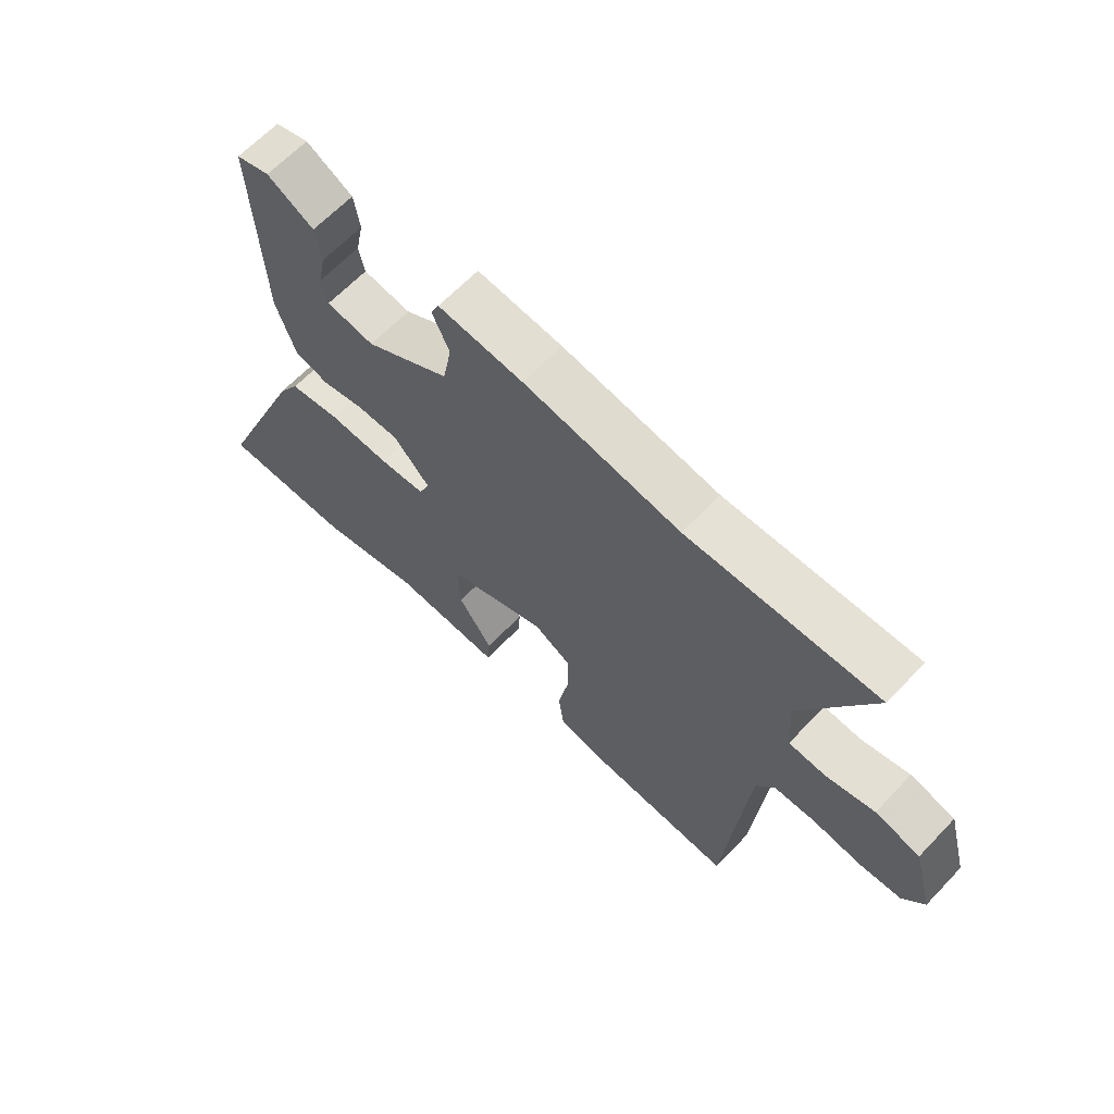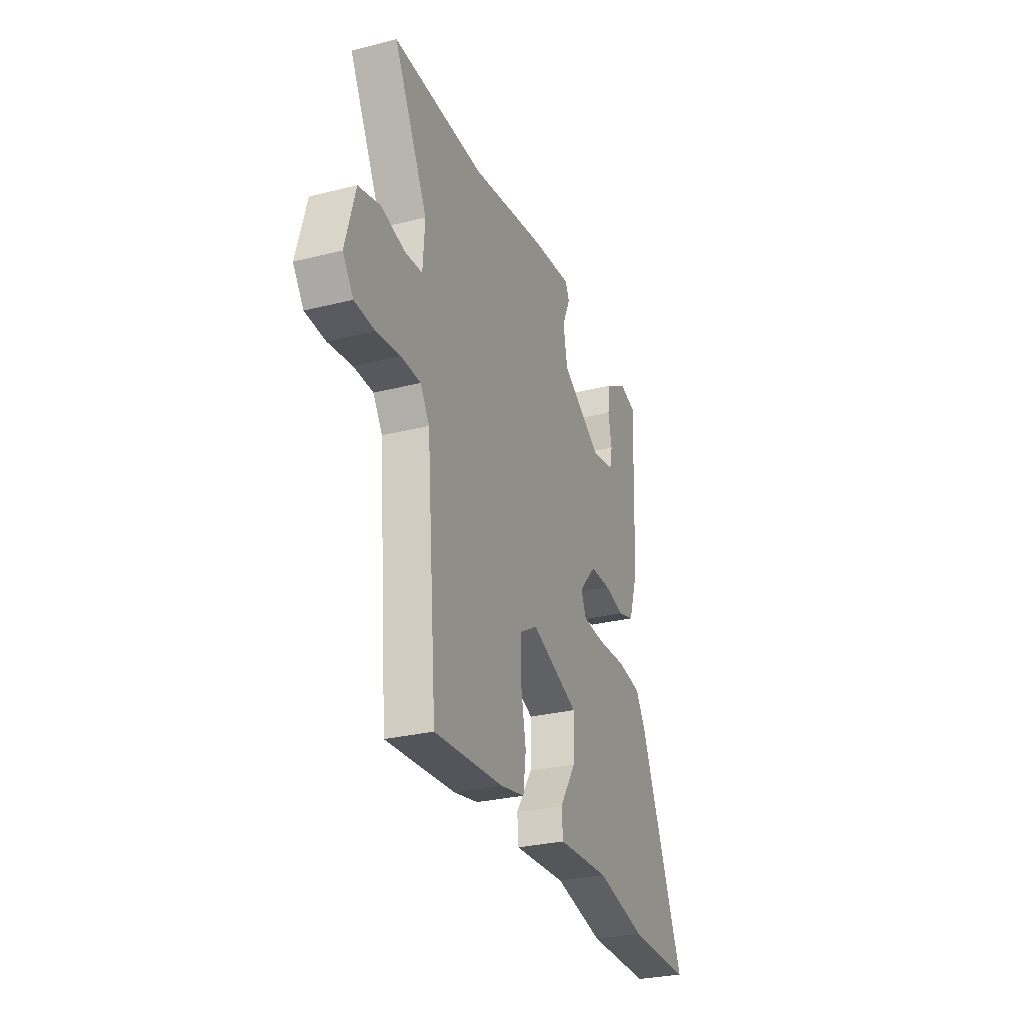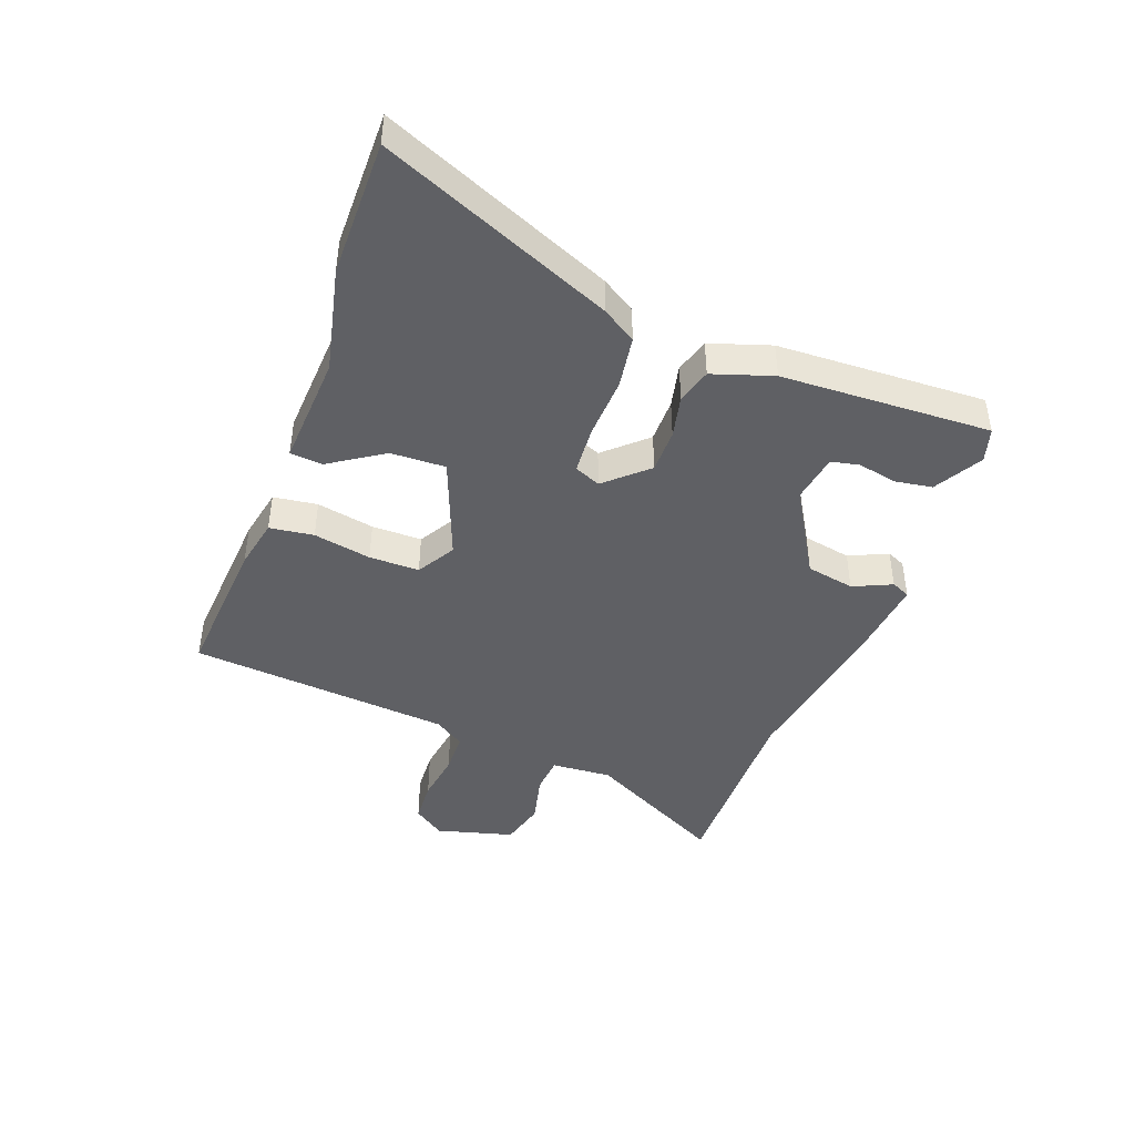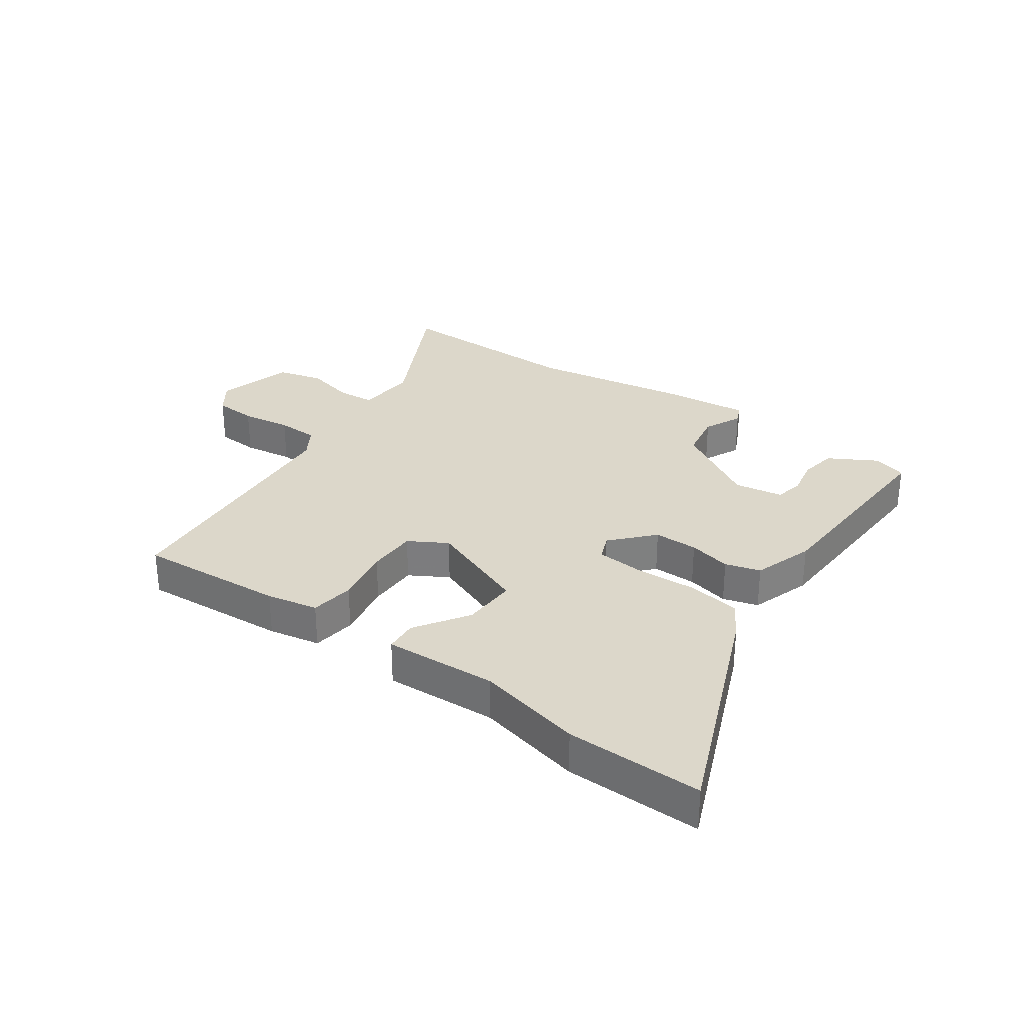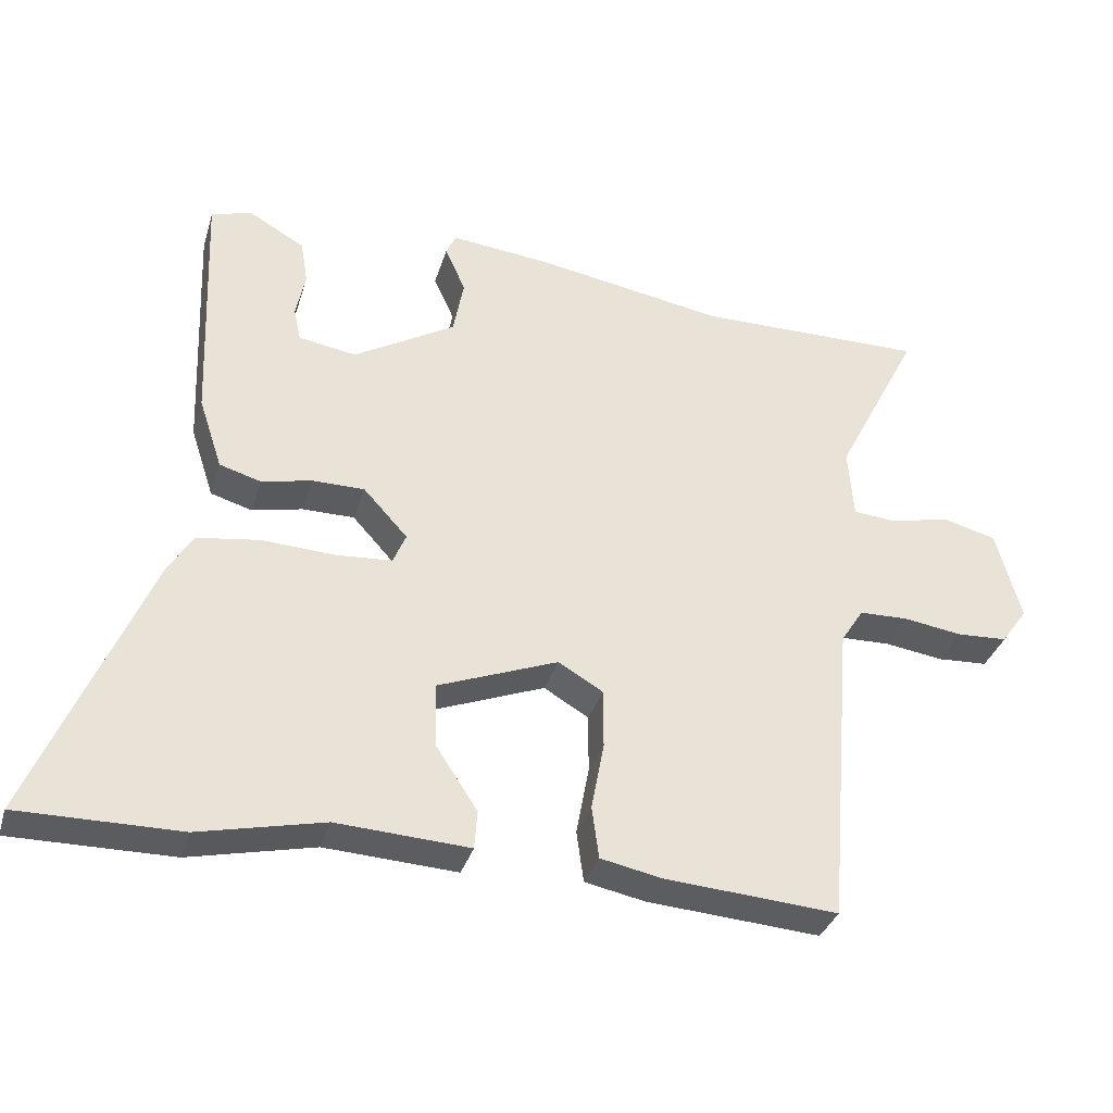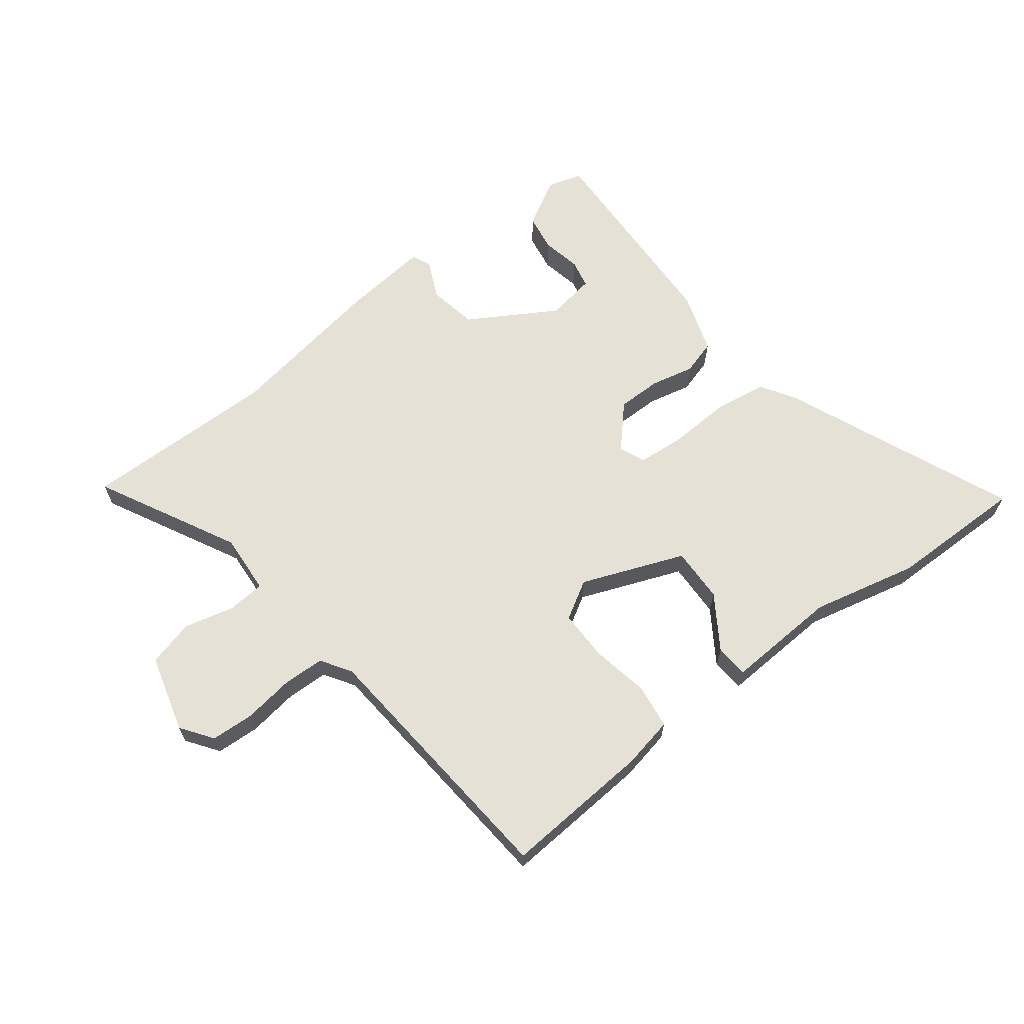
<metadata>
{"format":"obj","ext":"obj","renderer":"f3d","projection":"perspective","resolution":1024,"background":"white","views":[{"elev":64.6,"azim":43.6,"up":"+Z"},{"elev":-28.8,"azim":110.6,"up":"+Z"},{"elev":-44.1,"azim":-110.5,"up":"+Y"},{"elev":30.4,"azim":-144.5,"up":"+Y"},{"elev":-34.5,"azim":-16.1,"up":"+Z"},{"elev":64.9,"azim":142.5,"up":"+Y"}]}
</metadata>
<code>
v 0.309 0.07 0.498
v 0.631 0.07 0.502
v 0.512 0.07 0.271
v 0.519 0.07 0.171
v 0.581 0.07 0.166
v 0.664 0.07 0.186
v 0.74 0.07 0.166
v 0.775 0.07 0.038
v 0.738 0.07 -0.014
v 0.667 0.07 -0.018
v 0.584 0.07 -0.006
v 0.515 0.07 -0.008
v 0.483 0.07 -0.058
v 0.446 0.07 -0.493
v 0.202 0.07 -0.476
v 0.117 0.07 -0.459
v 0.107 0.07 -0.386
v 0.125 0.07 -0.29
v 0.125 0.07 -0.207
v 0.062 0.07 -0.17
v -0.107 0.07 -0.236
v -0.104 0.07 -0.327
v -0.046 0.07 -0.415
v -0.05 0.07 -0.469
v -0.236 0.07 -0.459
v -0.411 0.07 -0.499
v -0.636 0.07 -0.501
v -0.476 0.07 -0.118
v -0.441 0.07 -0.062
v -0.354 0.07 -0.049
v -0.252 0.07 -0.054
v -0.173 0.07 -0.048
v -0.155 0.07 -0.005
v -0.217 0.07 0.063
v -0.29 0.07 0.063
v -0.361 0.07 0.047
v -0.419 0.07 0.064
v -0.452 0.07 0.164
v -0.466 0.07 0.511
v -0.409 0.07 0.528
v -0.33 0.07 0.483
v -0.32 0.07 0.421
v -0.333 0.07 0.357
v -0.323 0.07 0.31
v -0.242 0.07 0.297
v -0.099 0.07 0.382
v -0.084 0.07 0.462
v -0.113 0.07 0.526
v -0.099 0.07 0.557
v 0.045 0.07 0.542
v 0.309 0 0.498
v 0.631 0 0.502
v 0.512 0 0.271
v 0.519 0 0.171
v 0.581 0 0.166
v 0.664 0 0.186
v 0.74 0 0.166
v 0.775 0 0.038
v 0.738 0 -0.014
v 0.667 0 -0.018
v 0.584 0 -0.006
v 0.515 0 -0.008
v 0.483 0 -0.058
v 0.446 0 -0.493
v 0.202 0 -0.476
v 0.117 0 -0.459
v 0.107 0 -0.386
v 0.125 0 -0.29
v 0.125 0 -0.207
v 0.062 0 -0.17
v -0.107 0 -0.236
v -0.104 0 -0.327
v -0.046 0 -0.415
v -0.05 0 -0.469
v -0.236 0 -0.459
v -0.411 0 -0.499
v -0.636 0 -0.501
v -0.476 0 -0.118
v -0.441 0 -0.062
v -0.354 0 -0.049
v -0.252 0 -0.054
v -0.173 0 -0.048
v -0.155 0 -0.005
v -0.217 0 0.063
v -0.29 0 0.063
v -0.361 0 0.047
v -0.419 0 0.064
v -0.452 0 0.164
v -0.466 0 0.511
v -0.409 0 0.528
v -0.33 0 0.483
v -0.32 0 0.421
v -0.333 0 0.357
v -0.323 0 0.31
v -0.242 0 0.297
v -0.099 0 0.382
v -0.084 0 0.462
v -0.113 0 0.526
v -0.099 0 0.557
v 0.045 0 0.542
f 49 50 1
f 48 49 1
f 47 48 1
f 1 2 3
f 47 1 3
f 46 47 3
f 45 46 3 4
f 44 45 4
f 41 42 43
f 40 41 43
f 39 40 43
f 38 39 43
f 37 38 43
f 37 43 44
f 36 37 44
f 35 36 44
f 34 35 44 4
f 29 30 31
f 28 29 31
f 27 28 31
f 26 27 31
f 25 26 31
f 25 31 32
f 22 23 24 25
f 25 32 33
f 22 25 33
f 21 22 33
f 16 17 18
f 15 16 18
f 14 15 18
f 13 14 18
f 12 13 18 19
f 9 10 11
f 8 9 11
f 7 8 11
f 6 7 11
f 5 6 11
f 5 11 12
f 4 5 12
f 34 4 12
f 33 34 12
f 20 21 33
f 12 19 20 33
f 51 100 99
f 51 99 98
f 51 98 97
f 53 52 51
f 53 51 97
f 53 97 96
f 54 53 96 95
f 54 95 94
f 93 92 91
f 93 91 90
f 93 90 89
f 93 89 88
f 93 88 87
f 94 93 87
f 94 87 86
f 94 86 85
f 54 94 85 84
f 81 80 79
f 81 79 78
f 81 78 77
f 81 77 76
f 81 76 75
f 82 81 75
f 75 74 73 72
f 83 82 75
f 83 75 72
f 83 72 71
f 68 67 66
f 68 66 65
f 68 65 64
f 68 64 63
f 69 68 63 62
f 61 60 59
f 61 59 58
f 61 58 57
f 61 57 56
f 61 56 55
f 62 61 55
f 62 55 54
f 62 54 84
f 62 84 83
f 83 71 70
f 83 70 69 62
f 1 51 52 2
f 2 52 53 3
f 3 53 54 4
f 4 54 55 5
f 5 55 56 6
f 6 56 57 7
f 7 57 58 8
f 8 58 59 9
f 9 59 60 10
f 10 60 61 11
f 11 61 62 12
f 12 62 63 13
f 13 63 64 14
f 14 64 65 15
f 15 65 66 16
f 16 66 67 17
f 17 67 68 18
f 18 68 69 19
f 19 69 70 20
f 20 70 71 21
f 21 71 72 22
f 22 72 73 23
f 23 73 74 24
f 24 74 75 25
f 25 75 76 26
f 26 76 77 27
f 27 77 78 28
f 28 78 79 29
f 29 79 80 30
f 30 80 81 31
f 31 81 82 32
f 32 82 83 33
f 33 83 84 34
f 34 84 85 35
f 35 85 86 36
f 36 86 87 37
f 37 87 88 38
f 38 88 89 39
f 39 89 90 40
f 40 90 91 41
f 41 91 92 42
f 42 92 93 43
f 43 93 94 44
f 44 94 95 45
f 45 95 96 46
f 46 96 97 47
f 47 97 98 48
f 48 98 99 49
f 49 99 100 50
f 50 100 51 1

</code>
